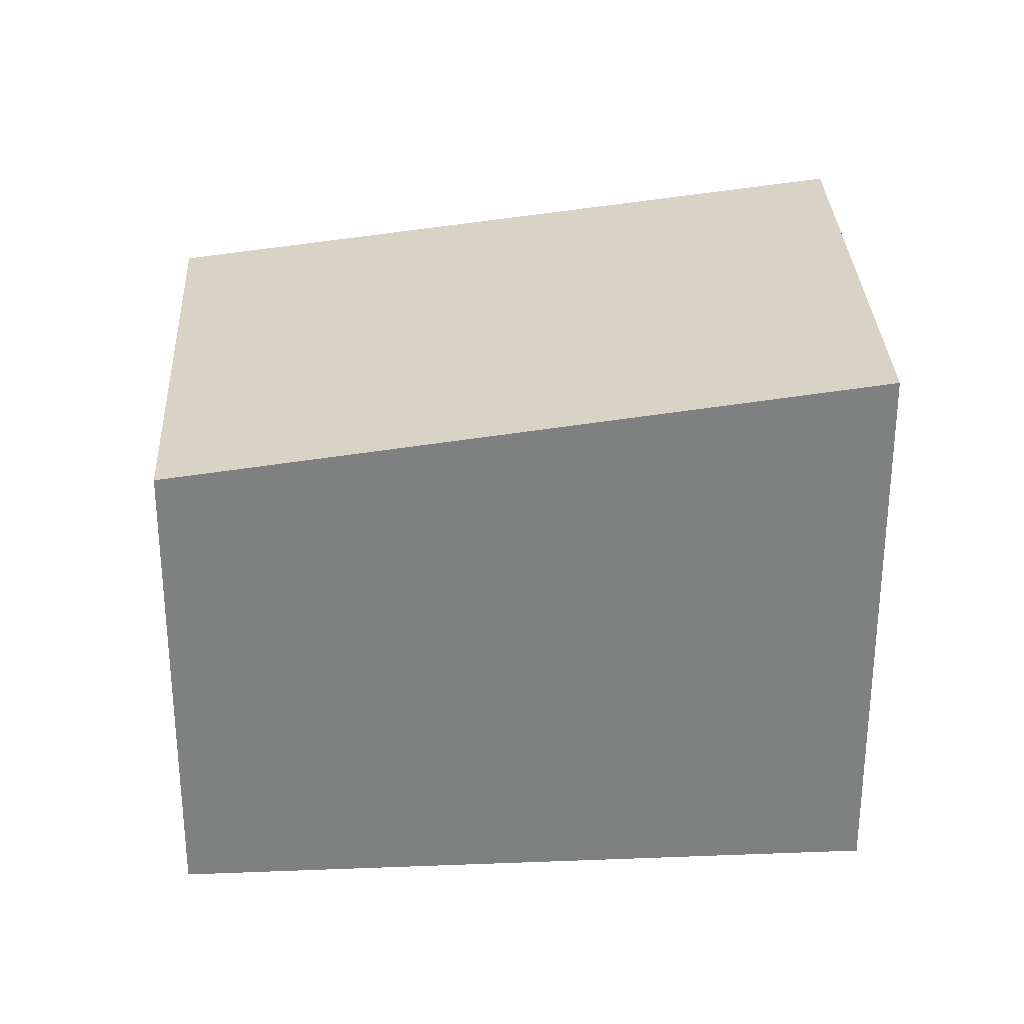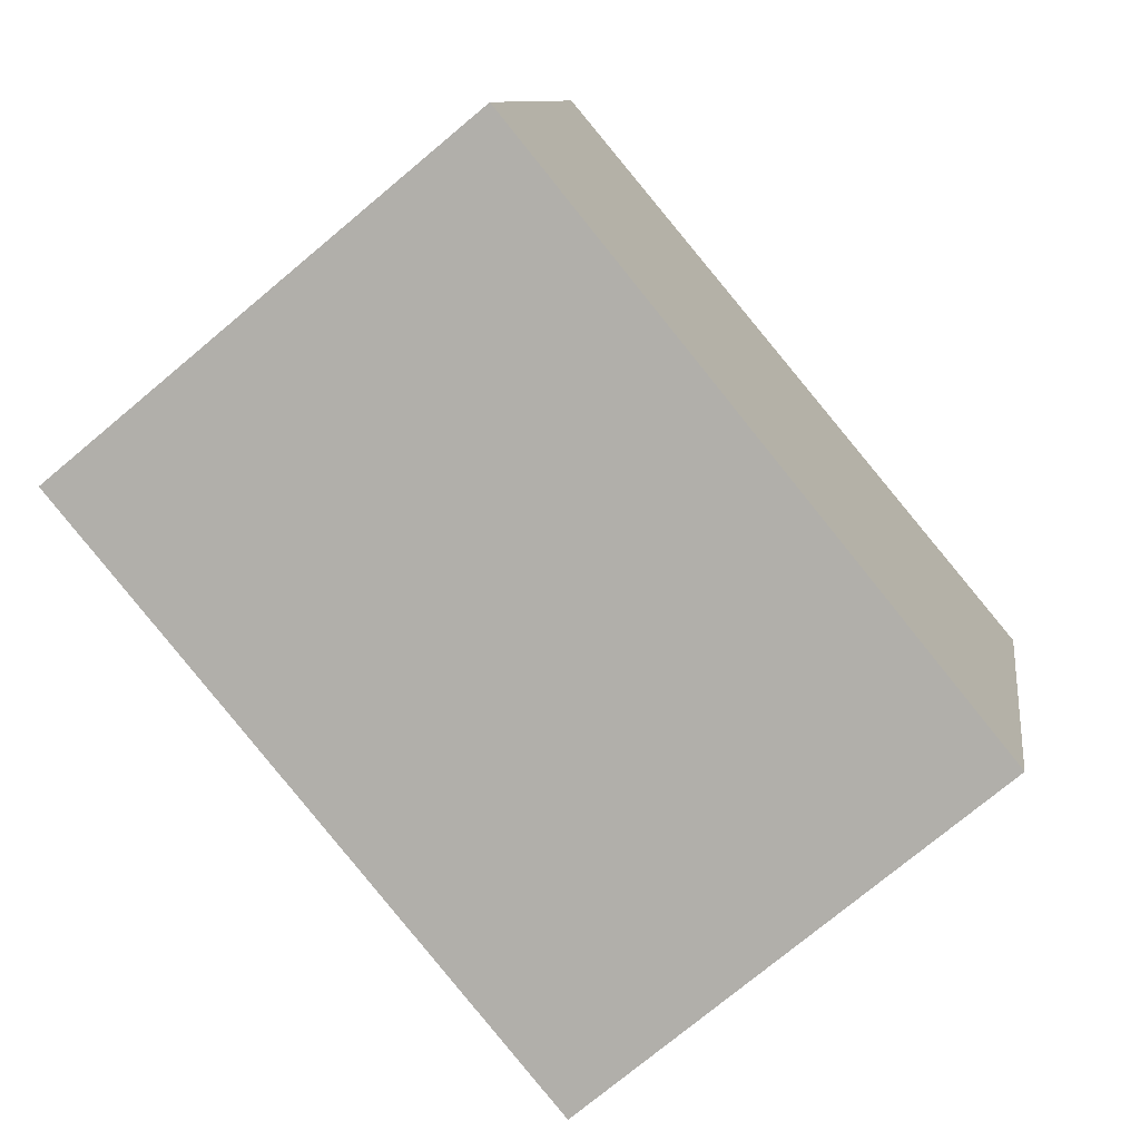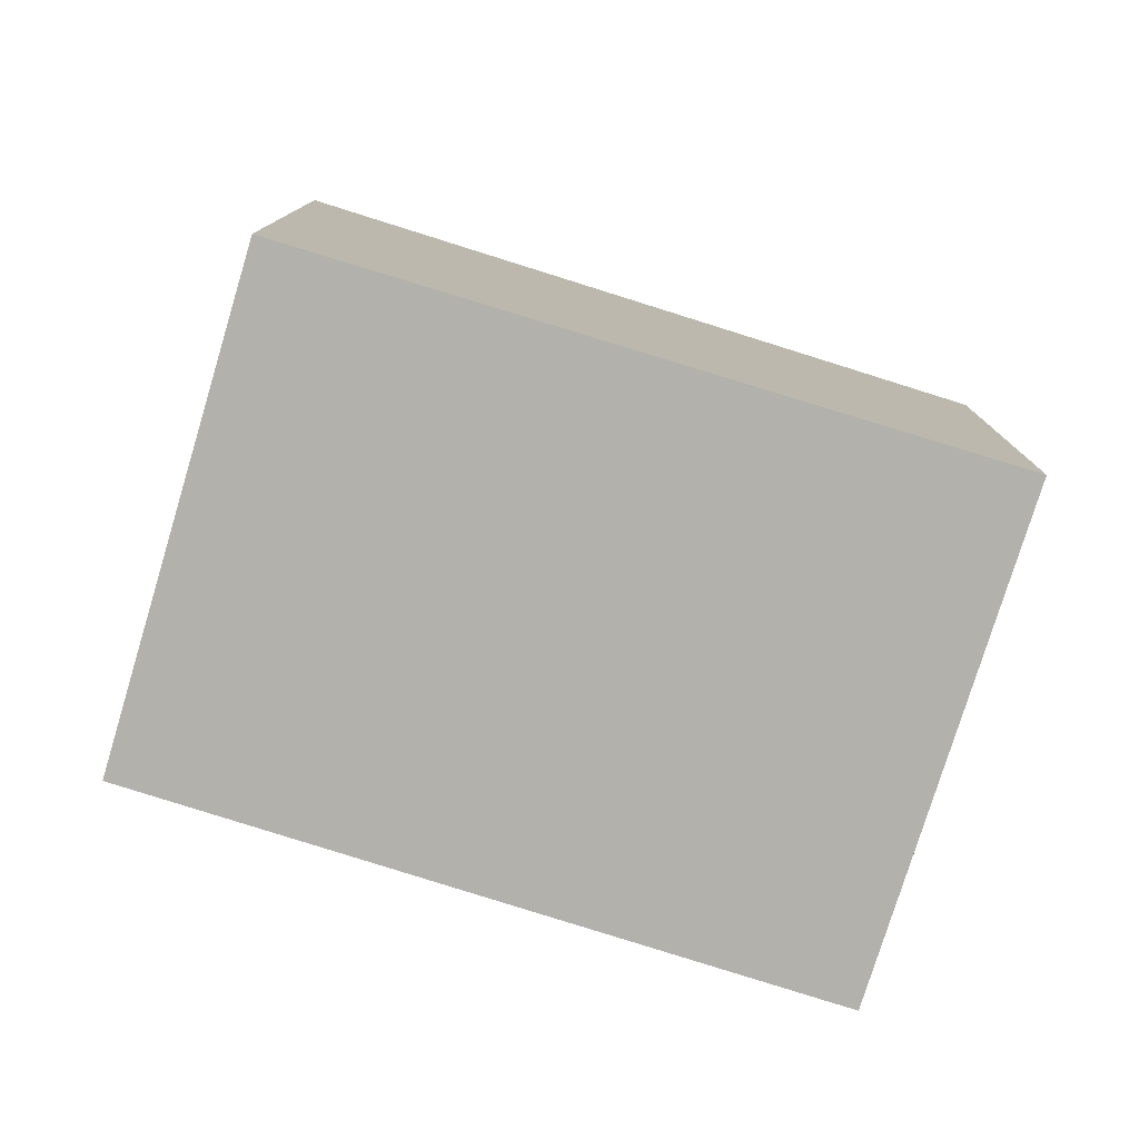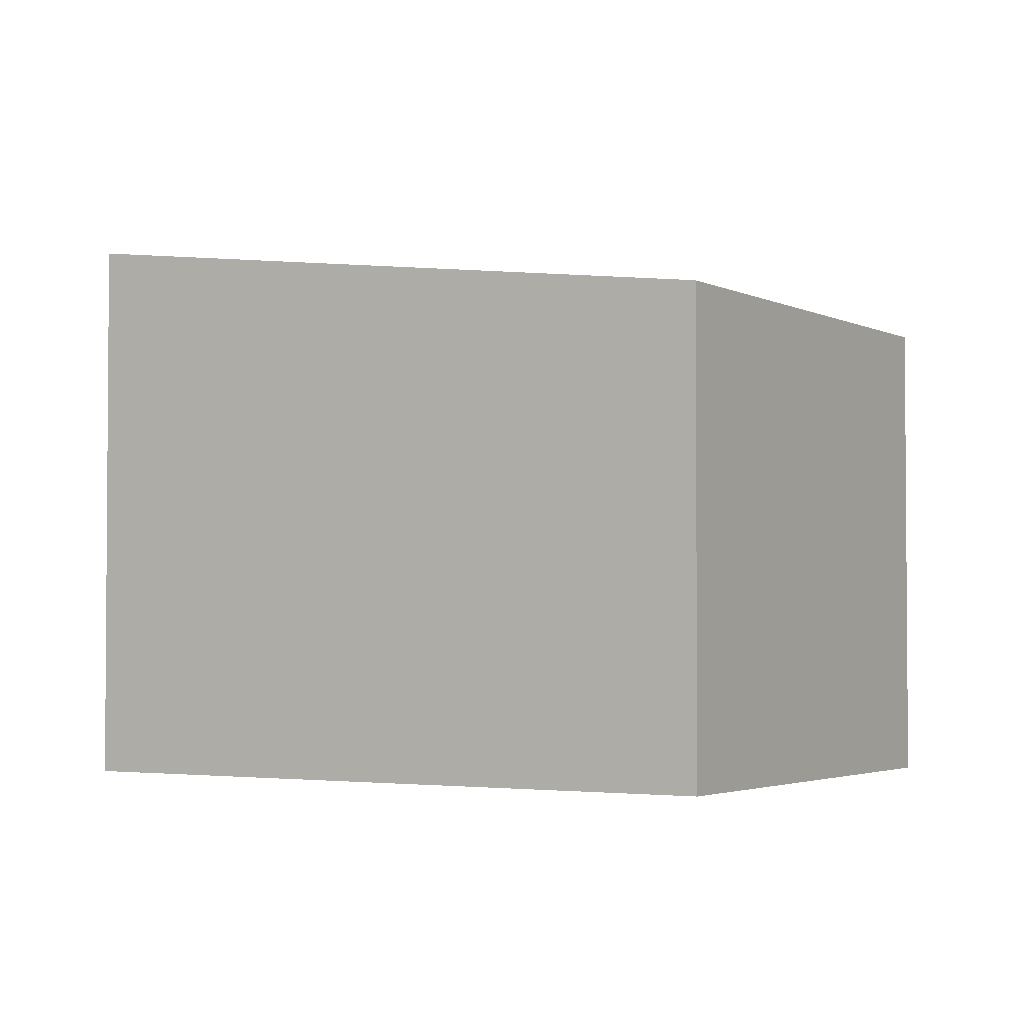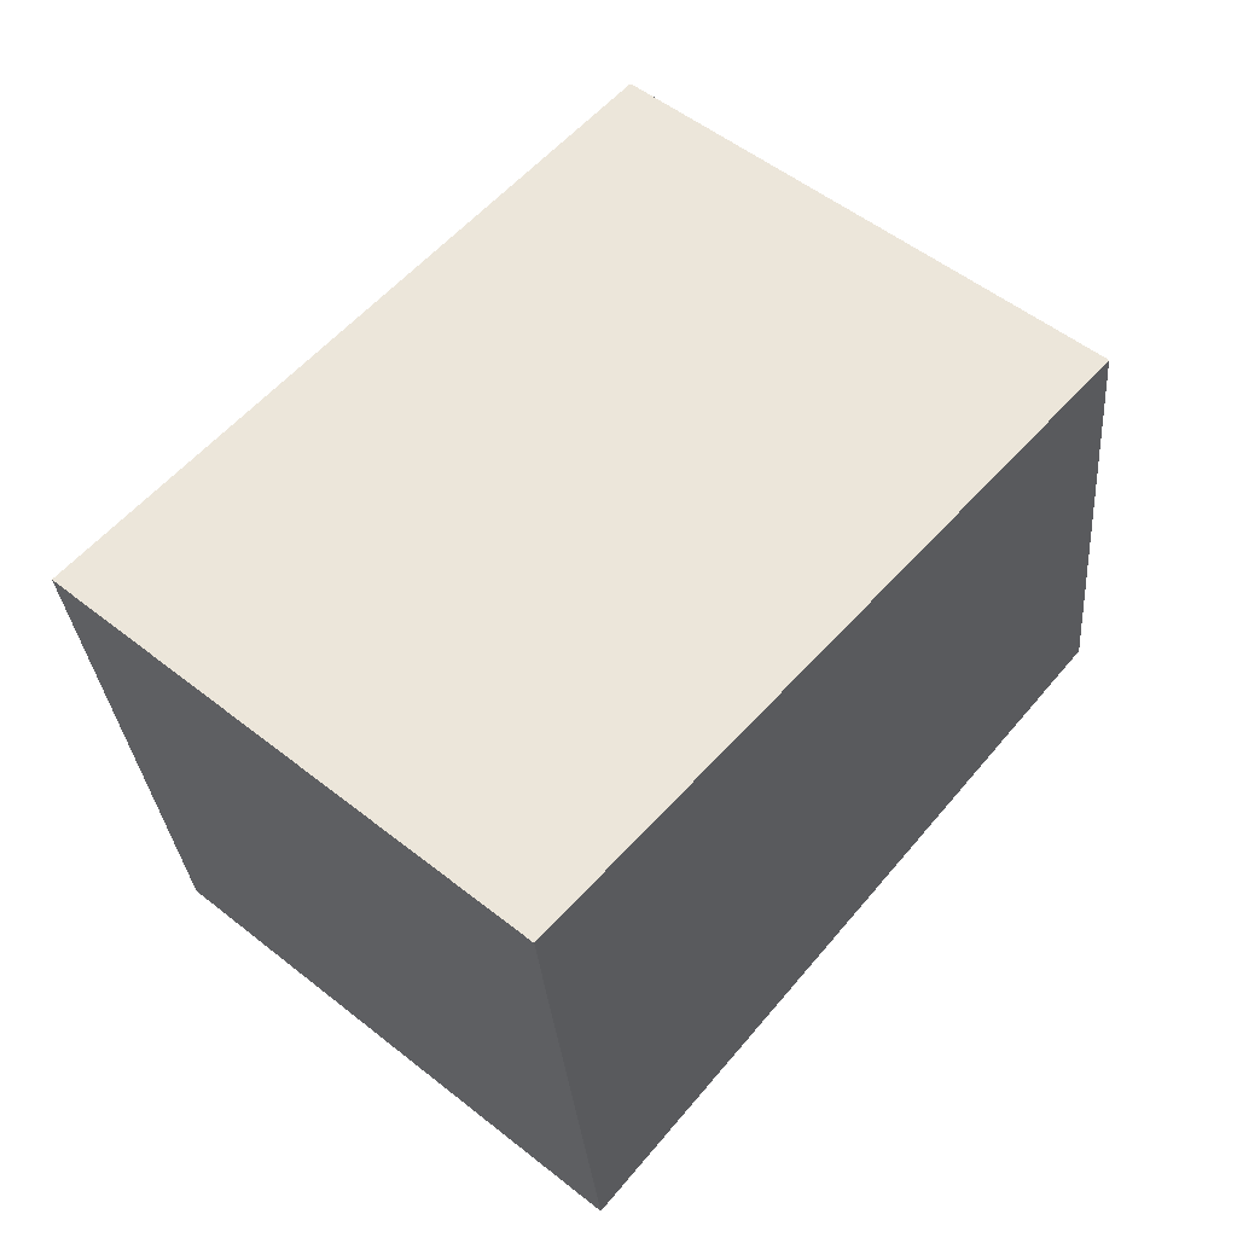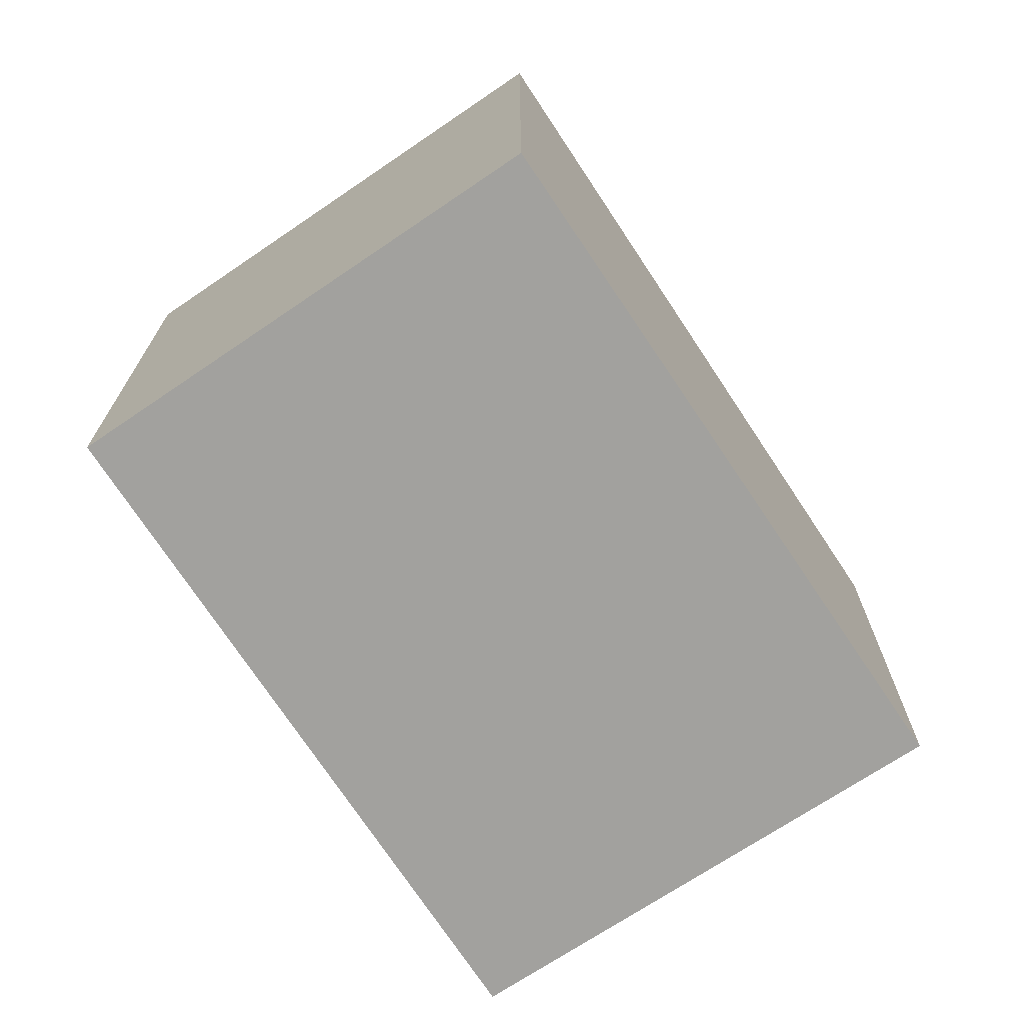
<metadata>
{"format":"obj","ext":"obj","renderer":"f3d","projection":"perspective","resolution":1024,"background":"white","views":[{"elev":30.3,"azim":47.5,"up":"+Y"},{"elev":9.9,"azim":8.1,"up":"+Z"},{"elev":-79.1,"azim":-146.9,"up":"+Y"},{"elev":-2.7,"azim":-98.2,"up":"+Y"},{"elev":-31.0,"azim":-175.4,"up":"+Z"},{"elev":-72.1,"azim":173.9,"up":"+Y"}]}
</metadata>
<code>
v  8.203 9.992 -9.774
v  8.63 8.785 3.883
v  15.05 9.977 -3.967
v  0 8.491 5.199e-16
v  7.05 8.491 5.816
v  7.05 -3.561e-16 5.816
v  15.05 2.429e-16 -3.967
v  8.63 -2.378e-16 3.883
v  8.203 5.985e-16 -9.774
v  0 0 0
g defaultobject
f 1 2 3
f 2 1 4
f 2 4 5
f 6 2 5
f 2 6 3
f 3 6 7
f 7 6 8
f 3 9 1
f 9 3 7
f 9 4 1
f 4 9 10
f 10 5 4
f 5 10 6
f 8 9 7
f 9 8 6
f 9 6 10

</code>
